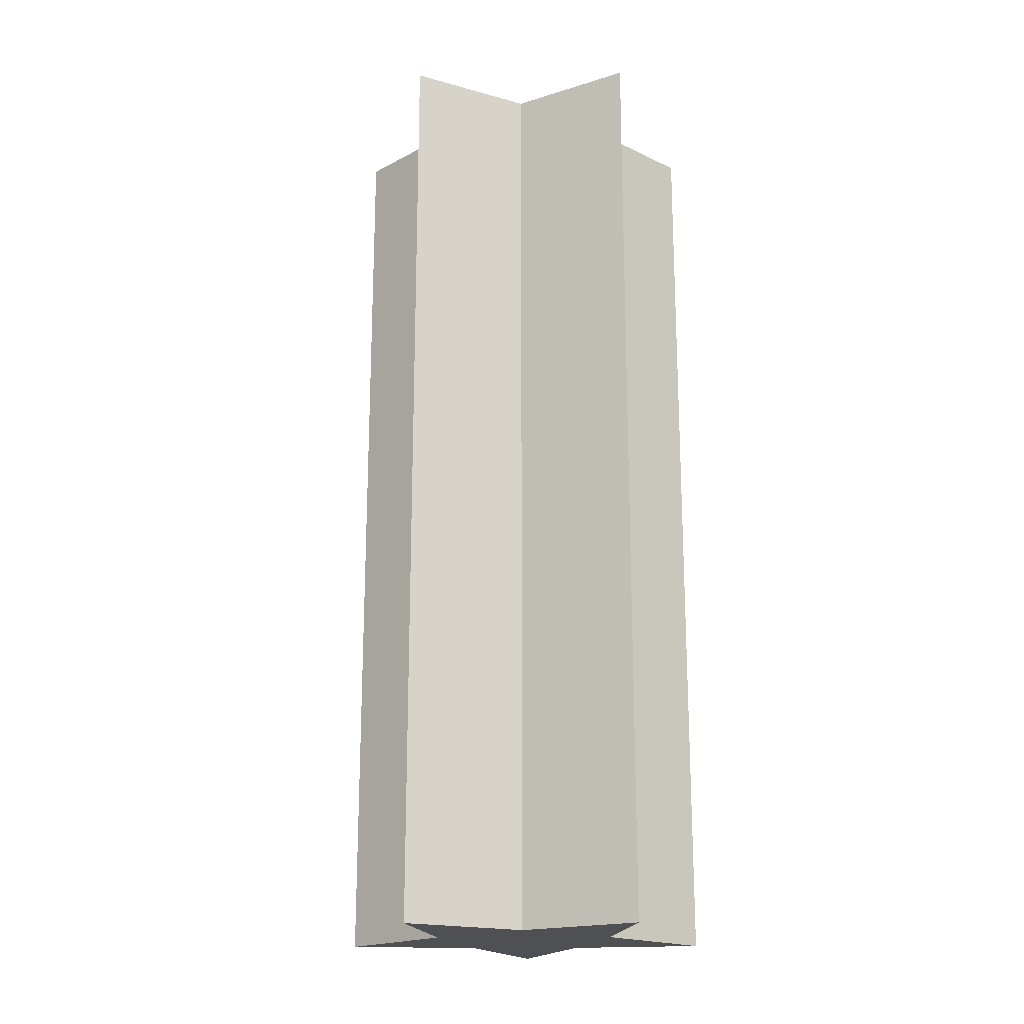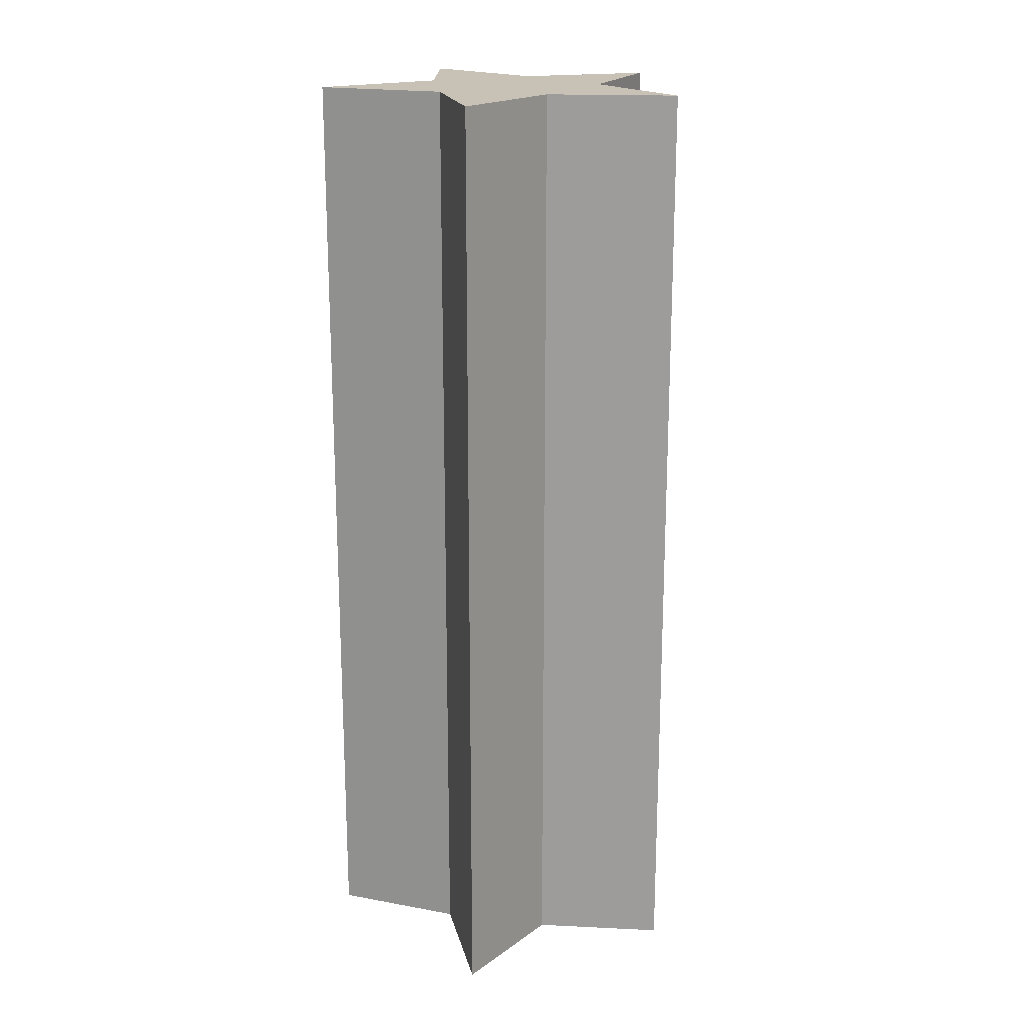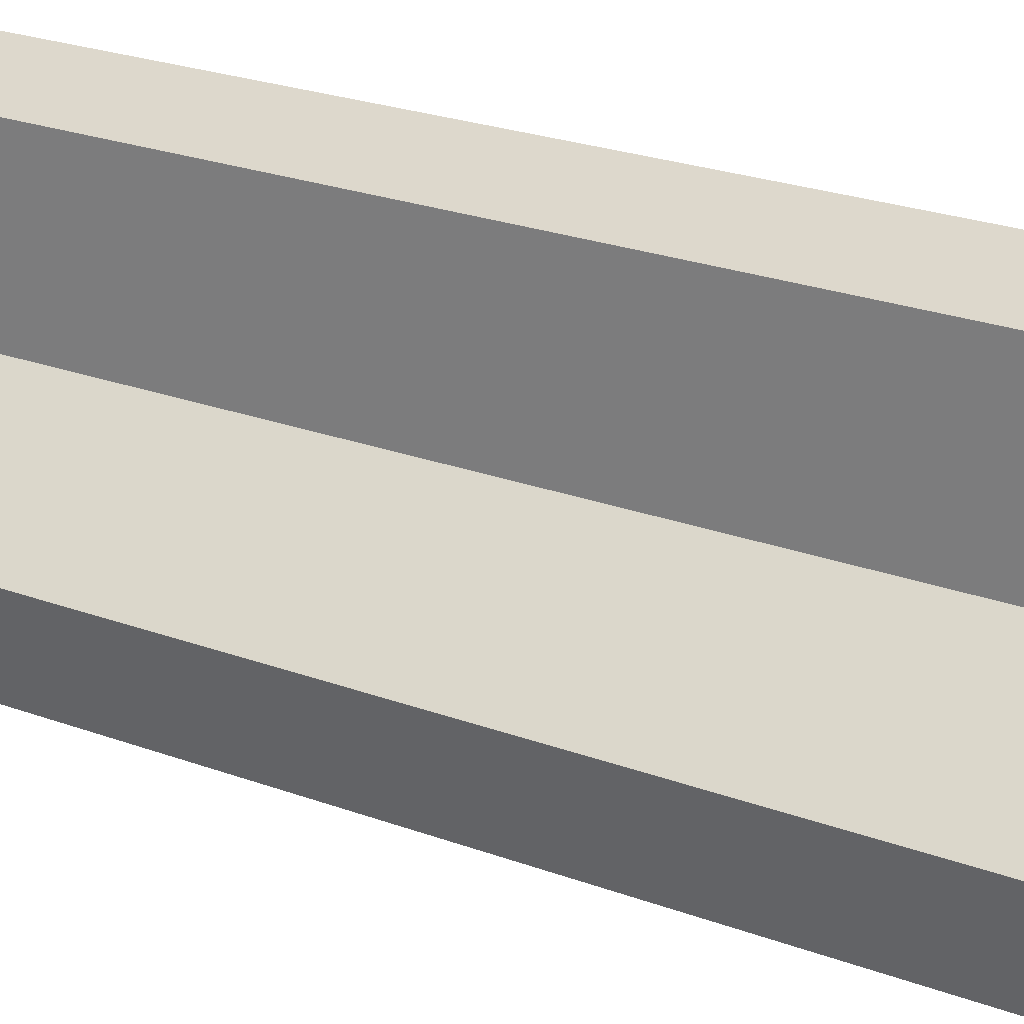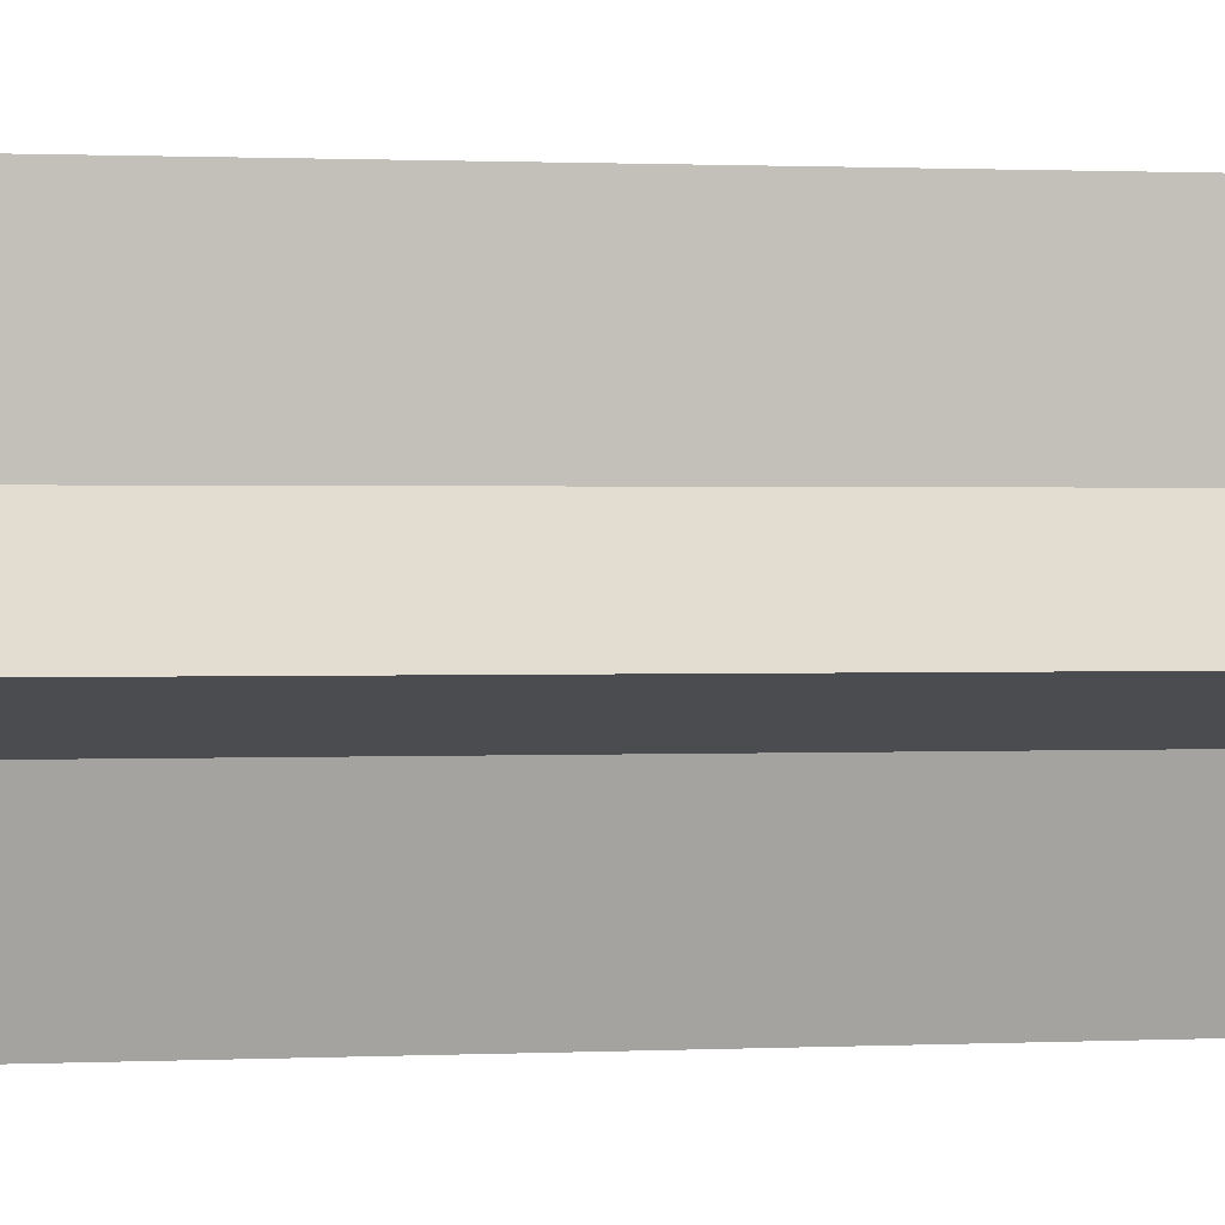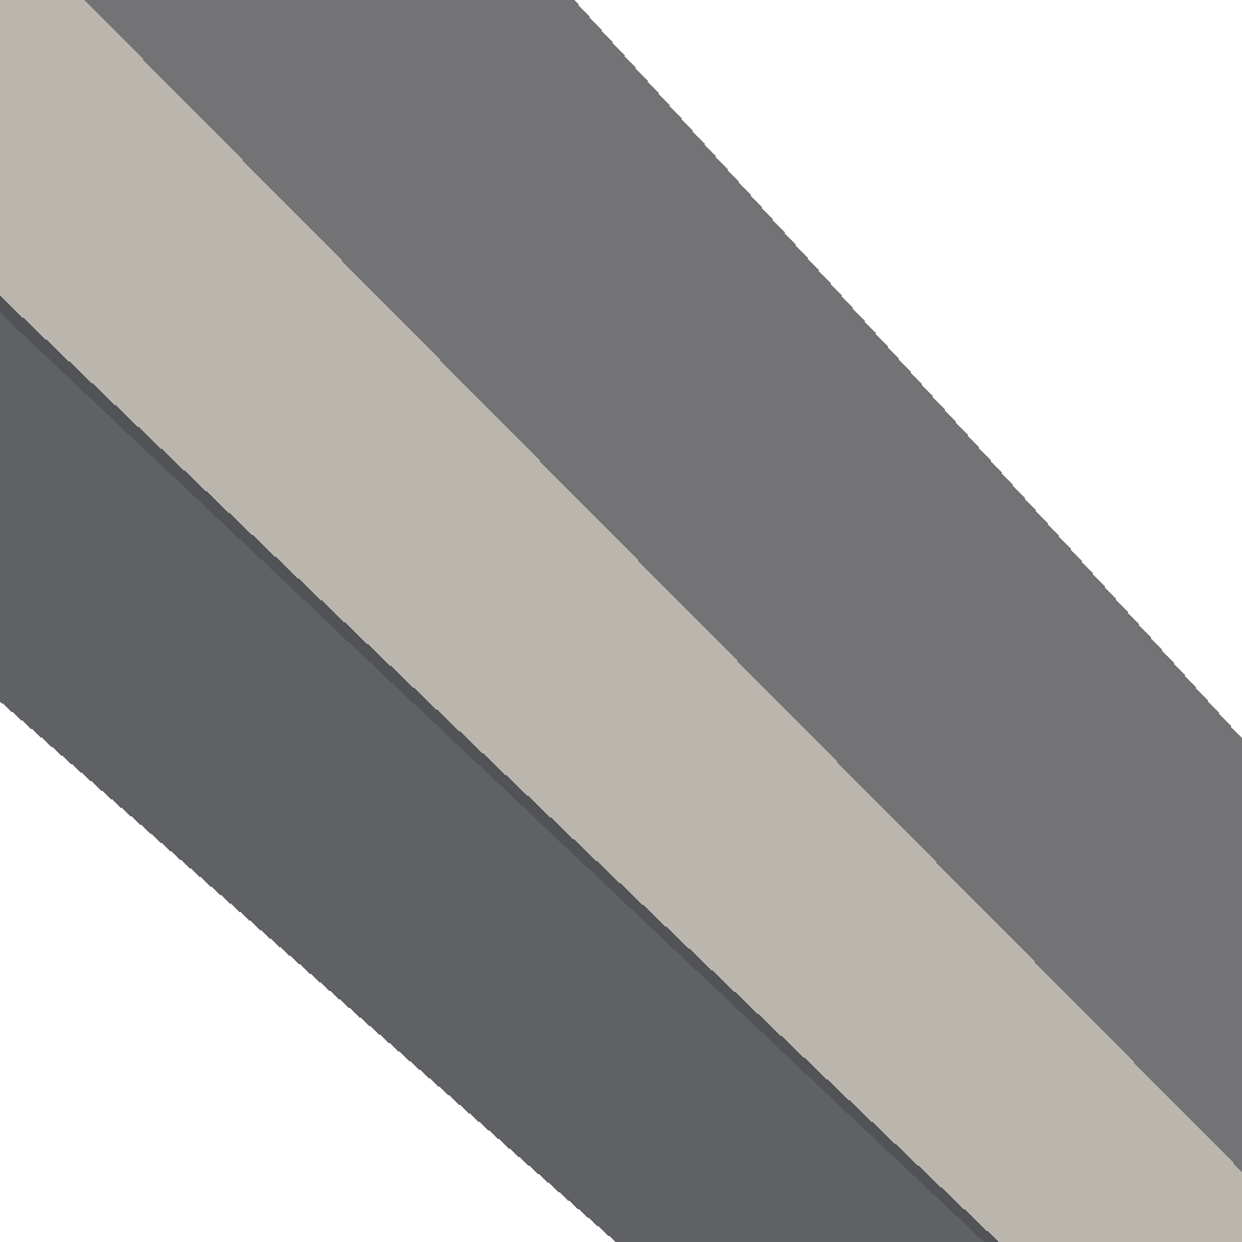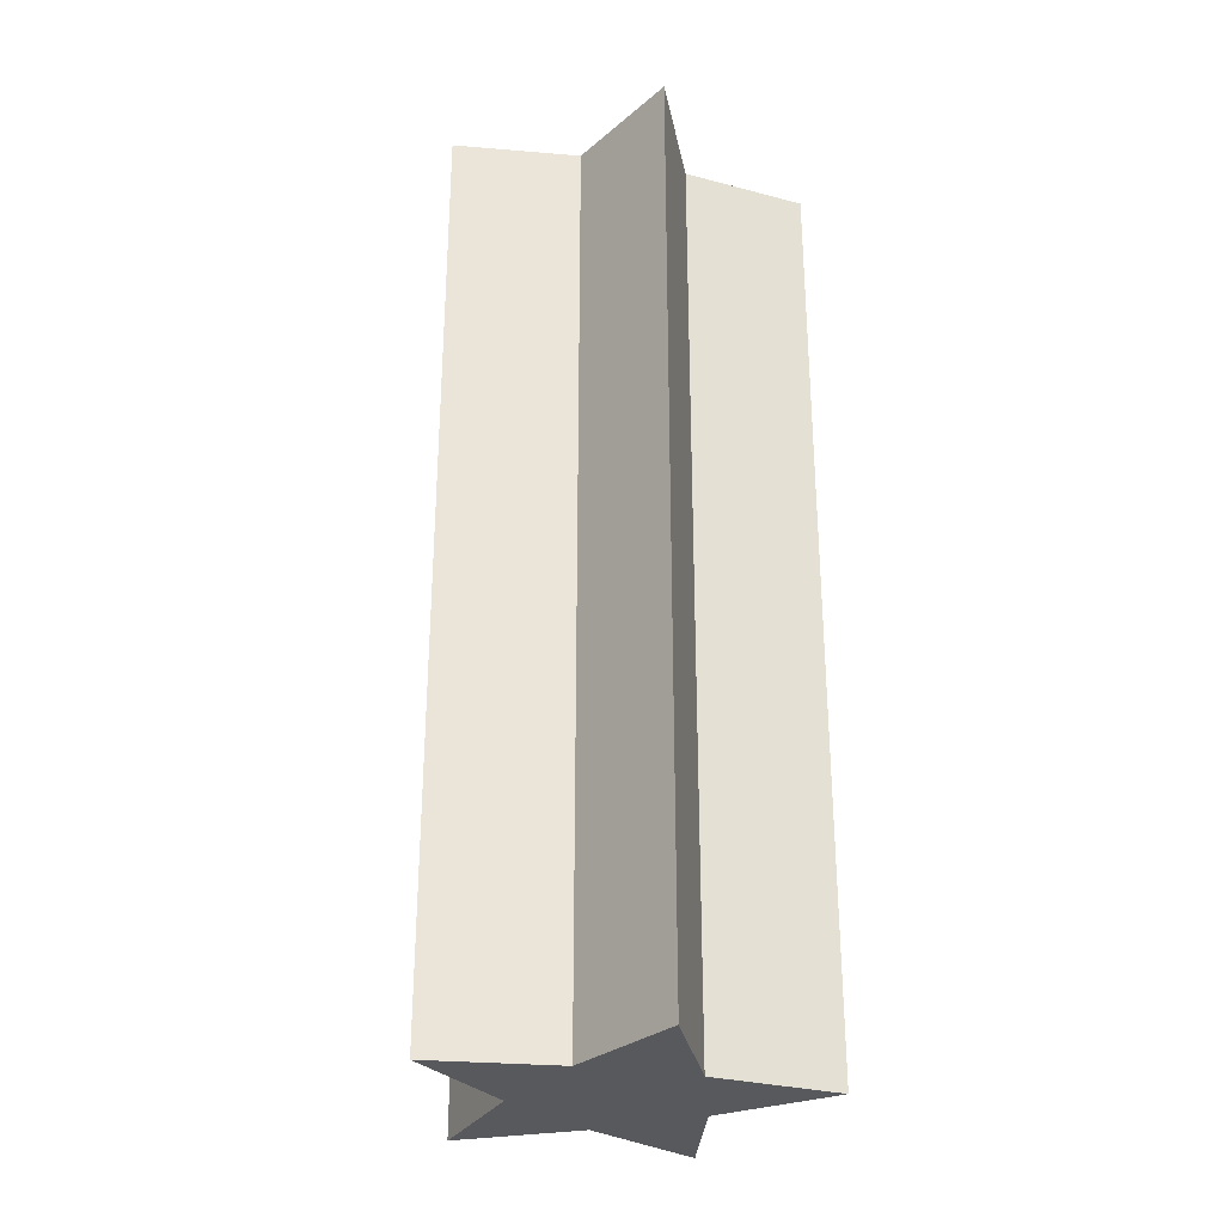
<metadata>
{"format":"obj","ext":"obj","renderer":"f3d","projection":"perspective","resolution":1024,"background":"white","views":[{"elev":-19.2,"azim":28.4,"up":"+Z"},{"elev":19.0,"azim":147.3,"up":"+Z"},{"elev":21.8,"azim":-55.8,"up":"+Y"},{"elev":0.8,"azim":-101.7,"up":"+Y"},{"elev":-46.0,"azim":-144.2,"up":"+Y"},{"elev":-29.5,"azim":120.8,"up":"+Z"}]}
</metadata>
<code>
o Circle
v 0.01443 0.01443 -0
v 0.001547 0.009767 -0
v -0.009266 0.01818 -0
v -0.008811 0.004489 0
v -0.02016 -0.003193 0
v -0.006993 -0.006993 0
v -0.003193 -0.02016 0
v 0.004489 -0.008811 0
v 0.01818 -0.009266 -0
v 0.009767 0.001547 -0
v 0.01443 0.01443 -0
v 0.001547 0.009767 -0
v -0.009266 0.01818 -0
v -0.008811 0.004489 0
v -0.02016 -0.003193 0
v -0.006993 -0.006993 0
v -0.003193 -0.02016 0
v 0.004489 -0.008811 0
v 0.01818 -0.009266 -0
v 0.009767 0.001547 -0
v 0.001547 0.009767 -0.05001
v 0.01443 0.01443 -0.05001
v -0.009266 0.01818 -0.05001
v -0.008811 0.004489 -0.05001
v -0.02016 -0.003193 -0.05001
v -0.006993 -0.006993 -0.05001
v -0.003193 -0.02016 -0.05001
v 0.004489 -0.008811 -0.05001
v 0.01818 -0.009266 -0.05001
v 0.009767 0.001547 -0.05001
v 0.001547 0.009767 0.05001
v 0.01443 0.01443 0.05001
v -0.009266 0.01818 0.05001
v -0.008811 0.004489 0.05001
v -0.02016 -0.003193 0.05001
v -0.006993 -0.006993 0.05001
v -0.003193 -0.02016 0.05001
v 0.004489 -0.008811 0.05001
v 0.01818 -0.009266 0.05001
v 0.009767 0.001547 0.05001
f 21 22 30 29 28 27 26 25 24 23
f 31 33 34 35 36 37 38 39 40 32
f 4 34 33 3
f 13 23 24 14
f 3 13 14 4
f 10 20 11 1
f 7 17 18 8
f 4 14 15 5
f 1 11 12 2
f 8 18 19 9
f 5 15 16 6
f 2 12 13 3
f 9 19 20 10
f 6 16 17 7
f 20 30 22 11
f 17 27 28 18
f 14 24 25 15
f 11 22 21 12
f 18 28 29 19
f 15 25 26 16
f 12 21 23 13
f 19 29 30 20
f 16 26 27 17
f 1 32 40 10
f 8 38 37 7
f 5 35 34 4
f 2 31 32 1
f 9 39 38 8
f 6 36 35 5
f 3 33 31 2
f 10 40 39 9
f 7 37 36 6

</code>
